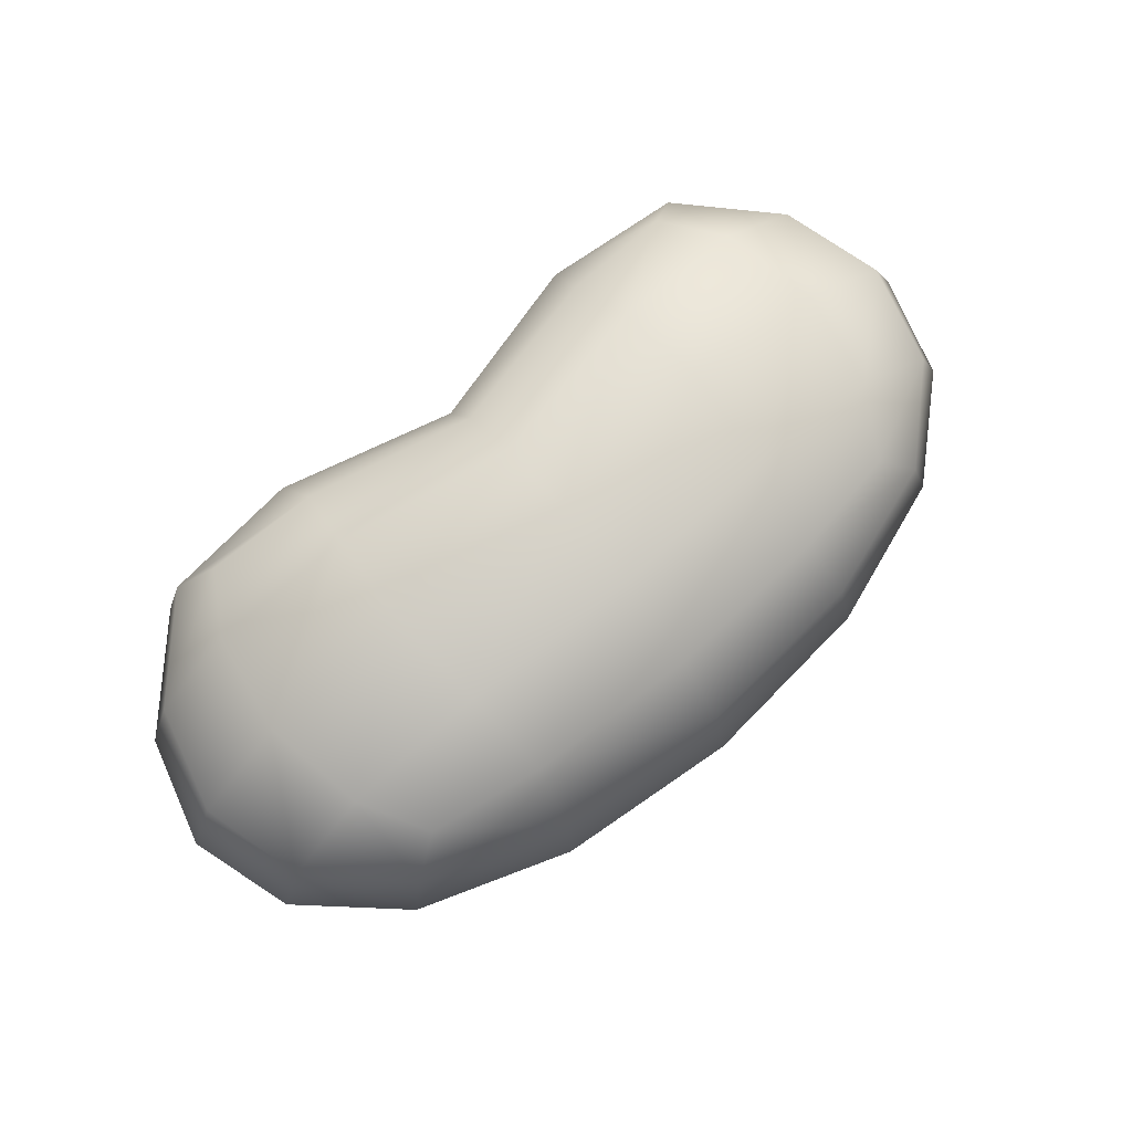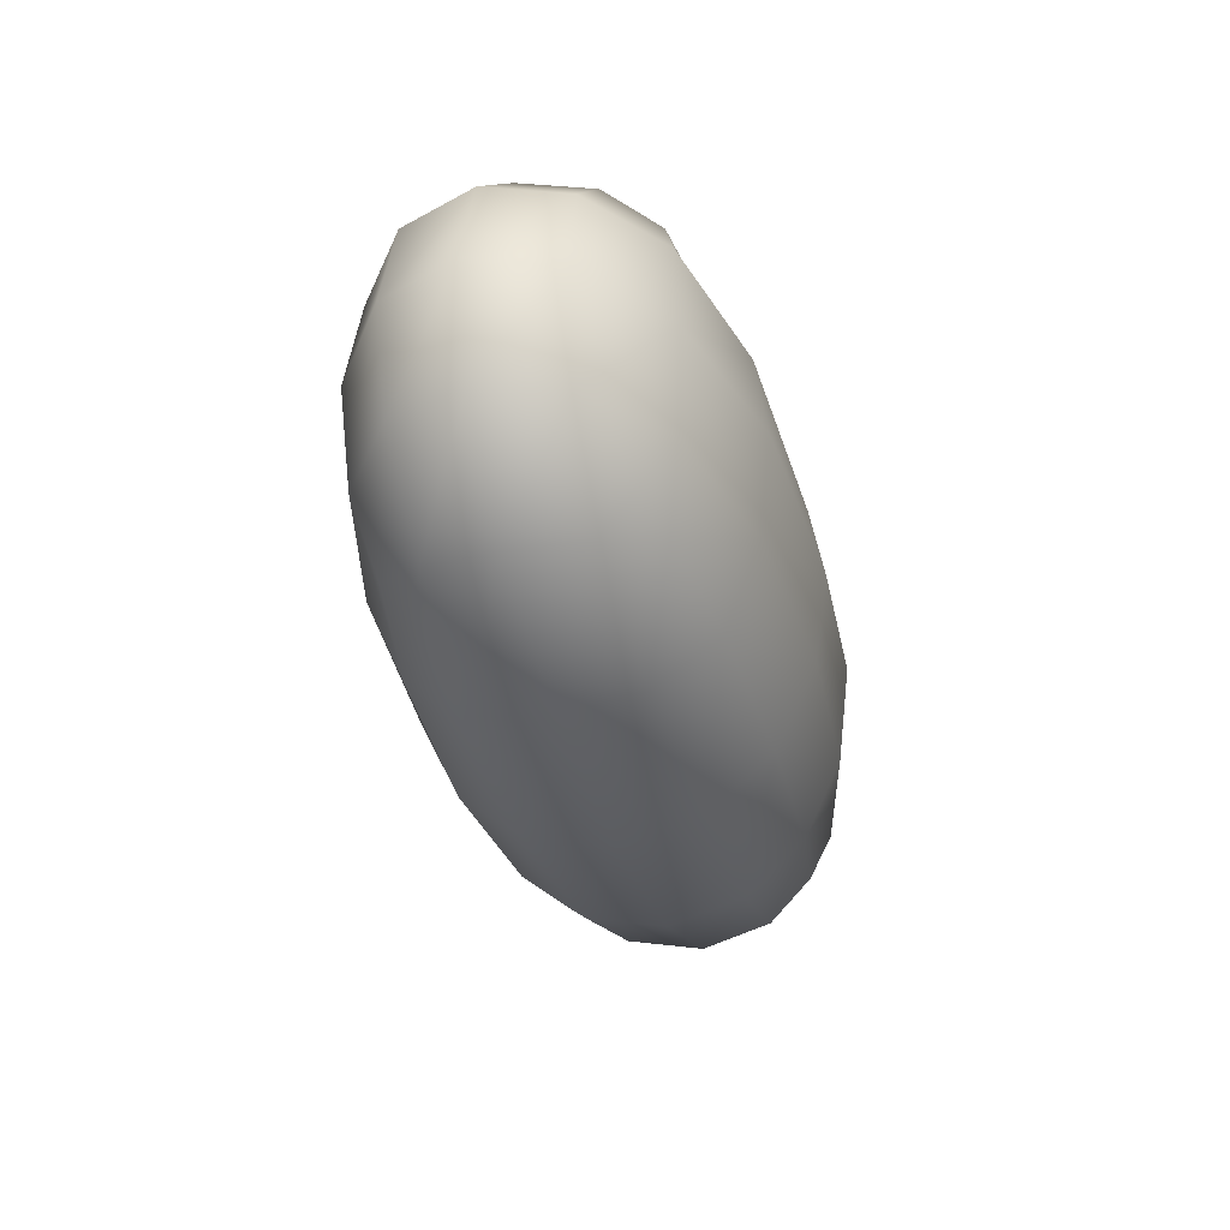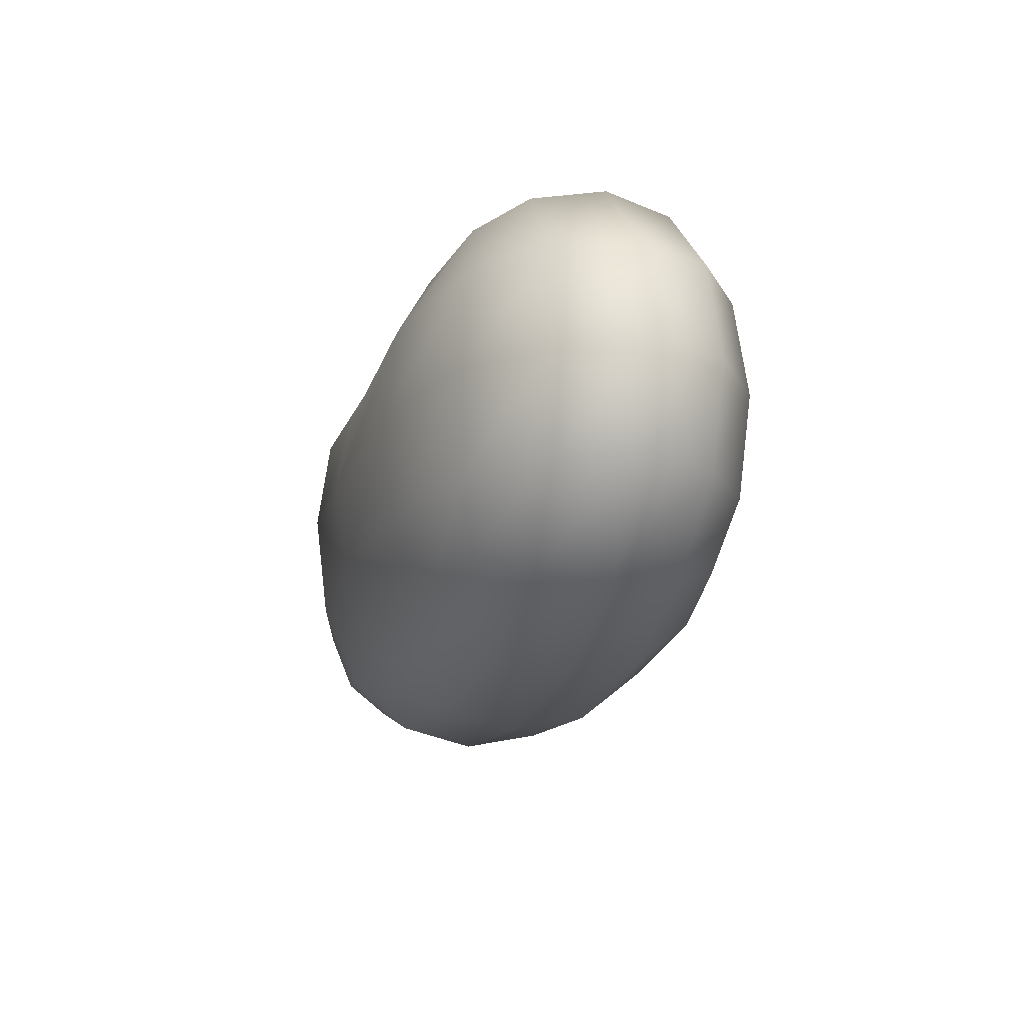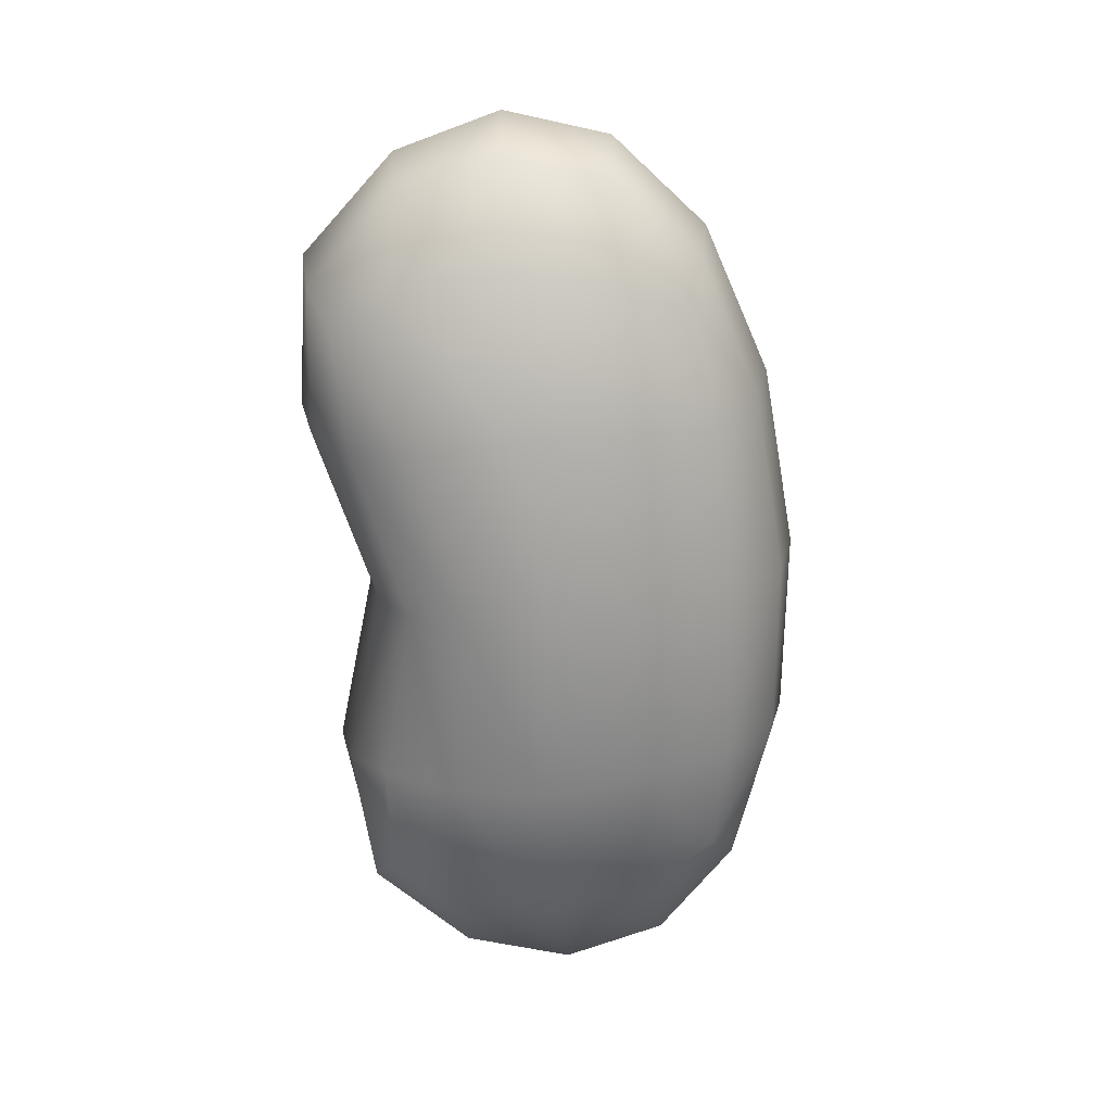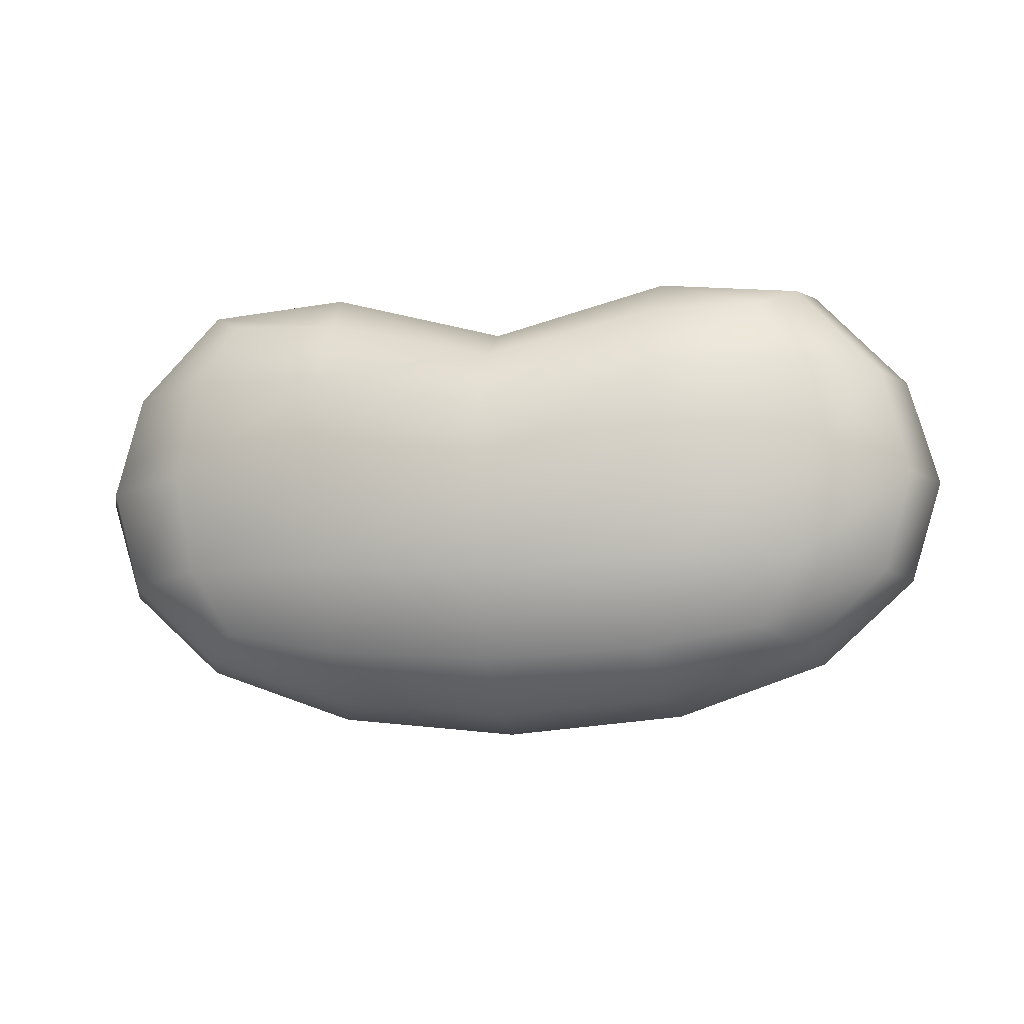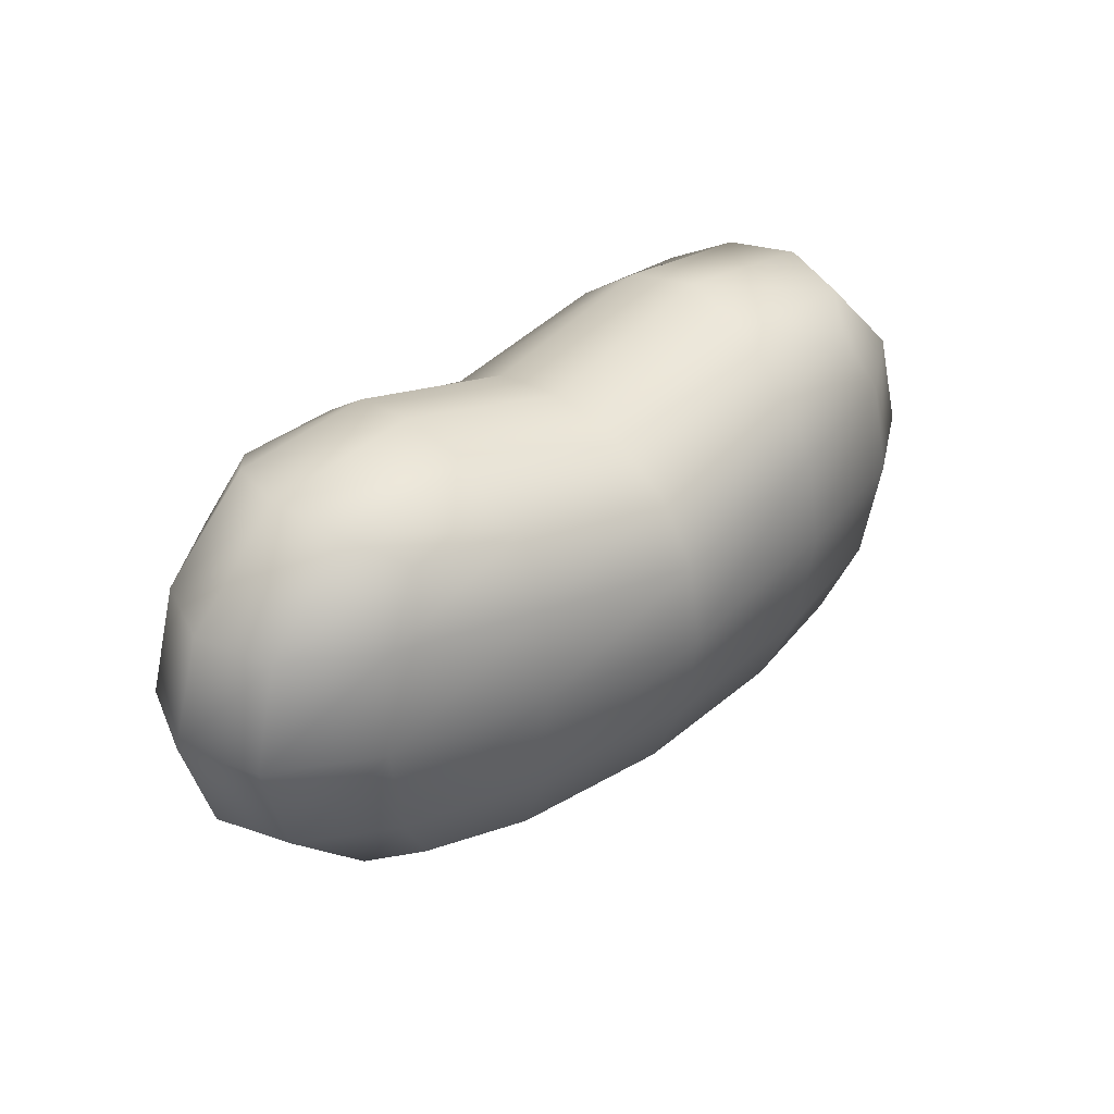
<metadata>
{"format":"obj","ext":"obj","renderer":"f3d","projection":"perspective","resolution":1024,"background":"white","views":[{"elev":74.9,"azim":139.9,"up":"+Y"},{"elev":-35.6,"azim":105.0,"up":"+Z"},{"elev":-18.2,"azim":-105.9,"up":"+Z"},{"elev":-69.1,"azim":94.3,"up":"+Y"},{"elev":-8.7,"azim":10.9,"up":"+Z"},{"elev":35.8,"azim":-43.1,"up":"+Z"}]}
</metadata>
<code>
o Level1
v -0.7511 -0.3206 0.4649
v -0.7511 0.3206 0.4649
v -0.7511 -0.3206 -0.4241
v -0.7511 0.3206 -0.4241
v 0.7511 -0.3206 0.4649
v 0.7511 0.3206 0.4649
v 0.7511 -0.3206 -0.4241
v 0.7511 0.3206 -0.4241
v -0.8984 -0.3835 0.02024
v -0.8984 0 0.5522
v -0.8984 0.3835 0.02024
v -0.8984 0 -0.5092
v 0 -0.3835 -0.5092
v 0 0.3835 -0.5092
v 0.8984 -0 -0.5092
v 0.8984 -0.3835 0.02024
v 0.8984 0.3835 0.02024
v 0.8984 -0 0.5522
v 0 -0.3835 0.3358
v -0 0.3835 0.3358
v -1.234 0 0.000163
v -0 -0 -0.6996
v 1.234 -0 0.000163
v 0 0 0.4646
v 0 -0.5269 -0.03141
v -0 0.5269 -0.03141
v -0.8526 -0.3639 -0.2489
v -0.8526 -0.3639 0.2951
v -0.8526 -0.1923 0.5264
v -0.8526 0.1923 0.5264
v -0.8526 0.3639 0.2951
v -0.8526 0.3639 -0.2489
v -0.8526 0.1923 -0.4832
v -0.8526 -0.1923 -0.4832
v 0.4505 -0.3639 -0.4815
v -0.4505 -0.3639 -0.4815
v -0.4505 0.3639 -0.4815
v 0.4505 0.3639 -0.4815
v 0.8526 0.1923 -0.4832
v 0.8526 -0.1923 -0.4832
v 0.8526 -0.3639 0.2951
v 0.8526 -0.3639 -0.2489
v 0.8526 0.3639 -0.2489
v 0.8526 0.3639 0.2951
v 0.8526 0.1923 0.5264
v 0.8526 -0.1923 0.5264
v -0.4505 -0.3639 0.4453
v 0.4505 -0.3639 0.4453
v 0.4505 0.3639 0.4453
v -0.4505 0.3639 0.4453
v -1.15 0 0.2893
v -1.15 0.2098 0.003255
v -1.15 0 -0.2785
v -1.15 -0.2098 0.003255
v -0.4915 -0 -0.6521
v -0 0.2098 -0.6521
v 0.4915 -0 -0.6521
v -0 -0.2098 -0.6521
v 1.15 -0 -0.2785
v 1.15 0.2098 0.003255
v 1.15 -0 0.2893
v 1.15 -0.2098 0.003255
v 0.4915 0 0.6034
v 0 0.2098 0.4322
v -0.4915 0 0.6034
v 0 -0.2098 0.4322
v 0 -0.4911 -0.2771
v 0.4915 -0.4911 0.02819
v -0 -0.4911 0.1769
v -0.4915 -0.4911 0.02819
v 0 0.4911 -0.2771
v -0.4915 0.4911 0.02819
v -0 0.4911 0.1769
v 0.4915 0.4911 0.02819
v -1.077 -0.2019 0.2849
v -1.077 0.2019 0.2849
v -1.077 0.2019 -0.2679
v -1.077 -0.2019 -0.2679
v -0.4731 -0.2019 -0.6106
v -0.4731 0.2019 -0.6106
v 0.4731 0.2019 -0.6106
v 0.4731 -0.2019 -0.6106
v 1.077 -0.2019 -0.2679
v 1.077 0.2019 -0.2679
v 1.077 0.2019 0.2849
v 1.077 -0.2019 0.2849
v 0.4731 -0.2019 0.5594
v 0.4731 0.2019 0.5594
v -0.4731 0.2019 0.5594
v -0.4731 -0.2019 0.5594
v -0.4731 -0.4598 -0.2545
v 0.4731 -0.4598 -0.2545
v 0.4731 -0.4598 0.2712
v -0.4731 -0.4598 0.2712
v 0.4731 0.4598 -0.2545
v -0.4731 0.4598 -0.2545
v -0.4731 0.4598 0.2712
v 0.4731 0.4598 0.2712
f 1 29 75 28
f 29 10 51 75
f 75 51 21 54
f 28 75 54 9
f 10 30 76 51
f 30 2 31 76
f 76 31 11 52
f 51 76 52 21
f 21 52 77 53
f 52 11 32 77
f 77 32 4 33
f 53 77 33 12
f 9 54 78 27
f 54 21 53 78
f 78 53 12 34
f 27 78 34 3
f 3 34 79 36
f 34 12 55 79
f 79 55 22 58
f 36 79 58 13
f 12 33 80 55
f 33 4 37 80
f 80 37 14 56
f 55 80 56 22
f 22 56 81 57
f 56 14 38 81
f 81 38 8 39
f 57 81 39 15
f 13 58 82 35
f 58 22 57 82
f 82 57 15 40
f 35 82 40 7
f 7 40 83 42
f 40 15 59 83
f 83 59 23 62
f 42 83 62 16
f 15 39 84 59
f 39 8 43 84
f 84 43 17 60
f 59 84 60 23
f 23 60 85 61
f 60 17 44 85
f 85 44 6 45
f 61 85 45 18
f 16 62 86 41
f 62 23 61 86
f 86 61 18 46
f 41 86 46 5
f 5 46 87 48
f 46 18 63 87
f 87 63 24 66
f 48 87 66 19
f 18 45 88 63
f 45 6 49 88
f 88 49 20 64
f 63 88 64 24
f 24 64 89 65
f 64 20 50 89
f 89 50 2 30
f 65 89 30 10
f 19 66 90 47
f 66 24 65 90
f 90 65 10 29
f 47 90 29 1
f 3 36 91 27
f 36 13 67 91
f 91 67 25 70
f 27 91 70 9
f 13 35 92 67
f 35 7 42 92
f 92 42 16 68
f 67 92 68 25
f 25 68 93 69
f 68 16 41 93
f 93 41 5 48
f 69 93 48 19
f 9 70 94 28
f 70 25 69 94
f 94 69 19 47
f 28 94 47 1
f 8 38 95 43
f 38 14 71 95
f 95 71 26 74
f 43 95 74 17
f 14 37 96 71
f 37 4 32 96
f 96 32 11 72
f 71 96 72 26
f 26 72 97 73
f 72 11 31 97
f 97 31 2 50
f 73 97 50 20
f 17 74 98 44
f 74 26 73 98
f 98 73 20 49
f 44 98 49 6

</code>
